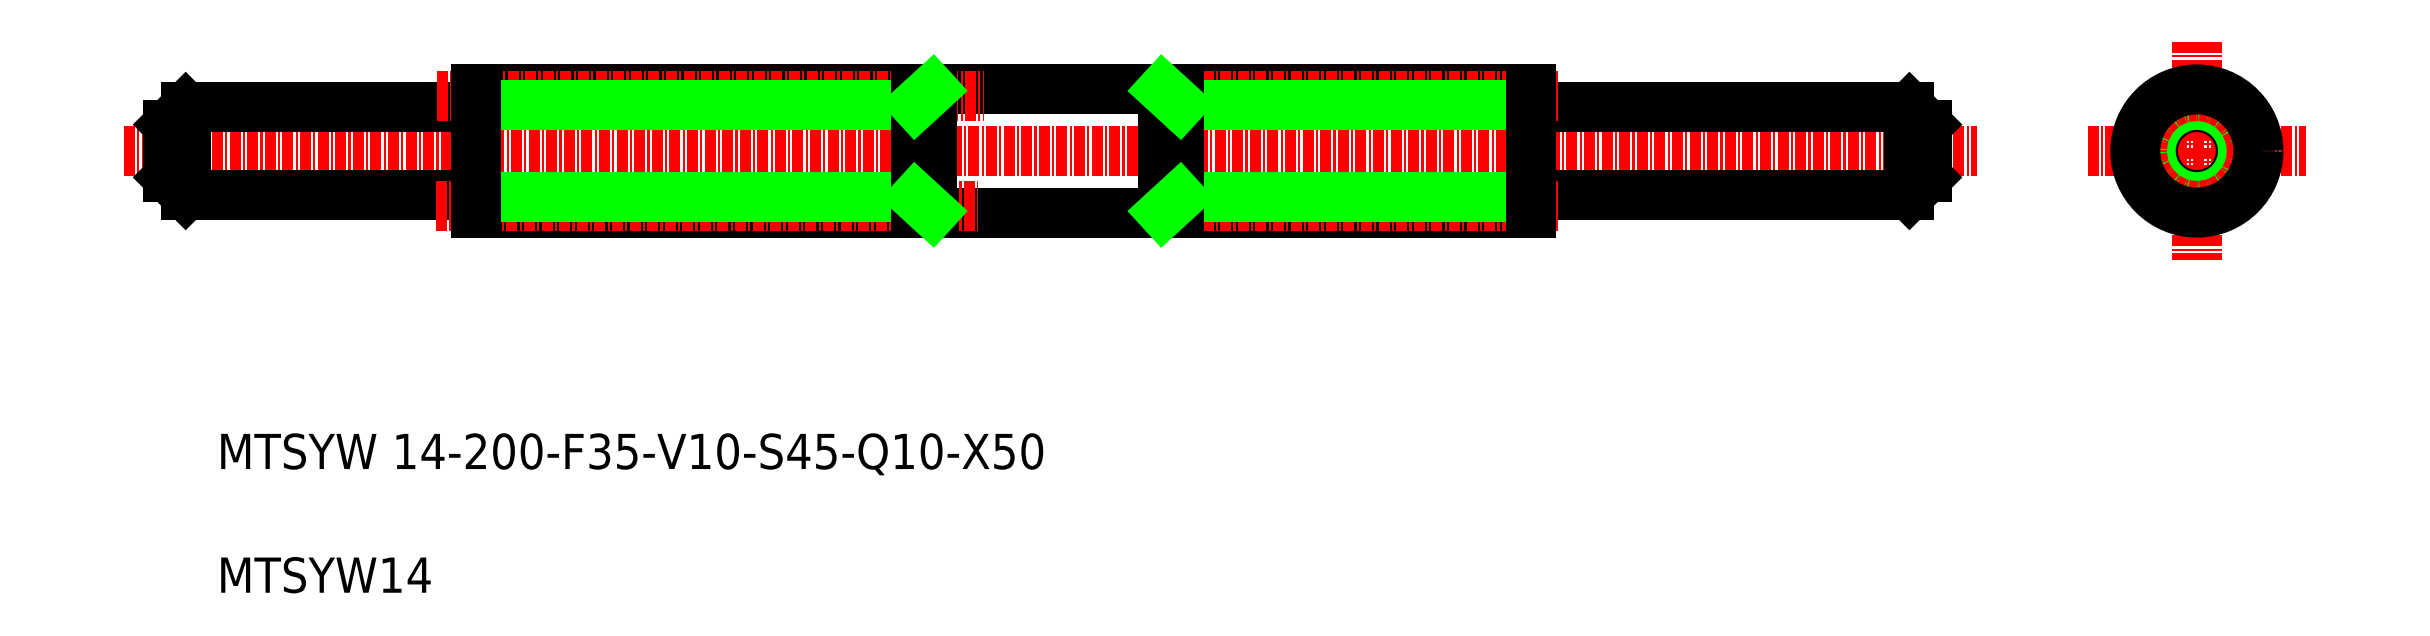
<metadata>
{"format":"dxf","ext":"dxf","renderer":"ezdxf+matplotlib","layout":"modelspace","background":"white","min_lineweight":24,"dpi":150}
</metadata>
<code>
0
SECTION
2
ENTITIES
0
TEXT
8
0
10
212.2
20
290.2
30
0
40
4
1
MTSYW 14-200-F35-V10-S45-Q10-X50
0
TEXT
8
0
10
212.2
20
276.1
30
0
40
4
1
MTSYW14
0
LINE
8
CENTER
10
201.7
20
326.4
30
0
11
412.3
21
326.4
31
0
0
LINE
8
0
10
241.4
20
331.4
30
0
11
208.7
21
331.4
31
0
0
LINE
8
0
10
241.4
20
321.4
30
0
11
208.7
21
321.4
31
0
0
LINE
8
0
10
206.7
20
329.4
30
0
11
206.7
21
323.4
31
0
0
LINE
8
0
10
208.7
20
331.4
30
0
11
208.7
21
321.4
31
0
0
LINE
8
0
10
206.7
20
323.4
30
0
11
208.7
21
321.4
31
0
0
LINE
8
0
10
206.7
20
329.4
30
0
11
208.7
21
331.4
31
0
0
LINE
8
0
10
241.7
20
333.4
30
0
11
361.7
21
333.4
31
0
0
LINE
8
0
10
241.7
20
319.4
30
0
11
361.7
21
319.4
31
0
0
LINE
8
CENTER
10
237.1
20
320.1
30
0
11
298.8
21
320.1
31
0
0
LINE
8
CENTER
10
237.3
20
332.6
30
0
11
299.5
21
332.6
31
0
0
LINE
8
0
10
241.7
20
321.1
30
0
11
291.7
21
321.1
31
0
0
LINE
8
0
10
241.7
20
331.6
30
0
11
291.7
21
331.6
31
0
0
LINE
8
0
10
241.7
20
333.4
30
0
11
241.7
21
319.4
31
0
0
ARC
8
0
10
241.4
20
321.1
30
0
40
0.3
50
360
51
90
0
ARC
8
0
10
241.4
20
331.7
30
0
40
0.3
50
270
51
360
0
LINE
8
0
10
293.6
20
319.4
30
0
11
293.6
21
333.4
31
0
0
LINE
8
0
10
291.7
20
333.4
30
0
11
291.7
21
319.4
31
0
0
LINE
8
0
10
284.2
20
319.4
30
0
11
284.2
21
319.4
31
0
0
LINE
8
0
10
291.7
20
321.1
30
0
11
293.6
21
319.4
31
0
0
LINE
8
0
10
291.7
20
331.6
30
0
11
293.6
21
333.4
31
0
0
LINE
8
0
10
326.7
20
319.4
30
0
11
326.7
21
319.4
31
0
0
LINE
8
0
10
362
20
321.4
30
0
11
404.7
21
321.4
31
0
0
LINE
8
0
10
362
20
331.4
30
0
11
404.7
21
331.4
31
0
0
LINE
8
CENTER
10
320.3
20
332.6
30
0
11
364.7
21
332.6
31
0
0
LINE
8
CENTER
10
320.3
20
320.1
30
0
11
364.7
21
320.1
31
0
0
LINE
8
0
10
321.7
20
331.6
30
0
11
361.7
21
331.6
31
0
0
LINE
8
0
10
321.7
20
321.1
30
0
11
361.7
21
321.1
31
0
0
LINE
8
0
10
319.8
20
319.4
30
0
11
319.8
21
333.4
31
0
0
LINE
8
0
10
321.7
20
333.4
30
0
11
321.7
21
319.4
31
0
0
LINE
8
0
10
321.7
20
321.1
30
0
11
319.8
21
319.4
31
0
0
LINE
8
0
10
321.7
20
331.6
30
0
11
319.8
21
333.4
31
0
0
LINE
8
0
10
361.7
20
333.4
30
0
11
361.7
21
319.4
31
0
0
ARC
8
0
10
362
20
321.1
30
0
40
0.3
50
90
51
180
0
ARC
8
0
10
362
20
331.7
30
0
40
0.3
50
180
51
270
0
LINE
8
0
10
404.7
20
331.4
30
0
11
404.7
21
321.4
31
0
0
LINE
8
0
10
406.7
20
329.4
30
0
11
406.7
21
323.4
31
0
0
LINE
8
0
10
406.7
20
323.4
30
0
11
404.7
21
321.4
31
0
0
LINE
8
0
10
406.7
20
329.4
30
0
11
404.7
21
331.4
31
0
0
LINE
8
CENTER
10
437.4
20
338.7
30
0
11
437.4
21
314
31
0
0
LINE
8
CENTER
10
425
20
326.4
30
0
11
449.7
21
326.4
31
0
0
CIRCLE
8
0
10
437.4
20
326.4
30
0
40
5
0
CIRCLE
8
0
10
437.4
20
326.4
30
0
40
5.25
0
CIRCLE
8
CENTER
10
437.4
20
326.4
30
0
40
6.25
0
CIRCLE
8
0
10
437.4
20
326.4
30
0
40
7
0
ENDSEC
0
EOF

</code>
